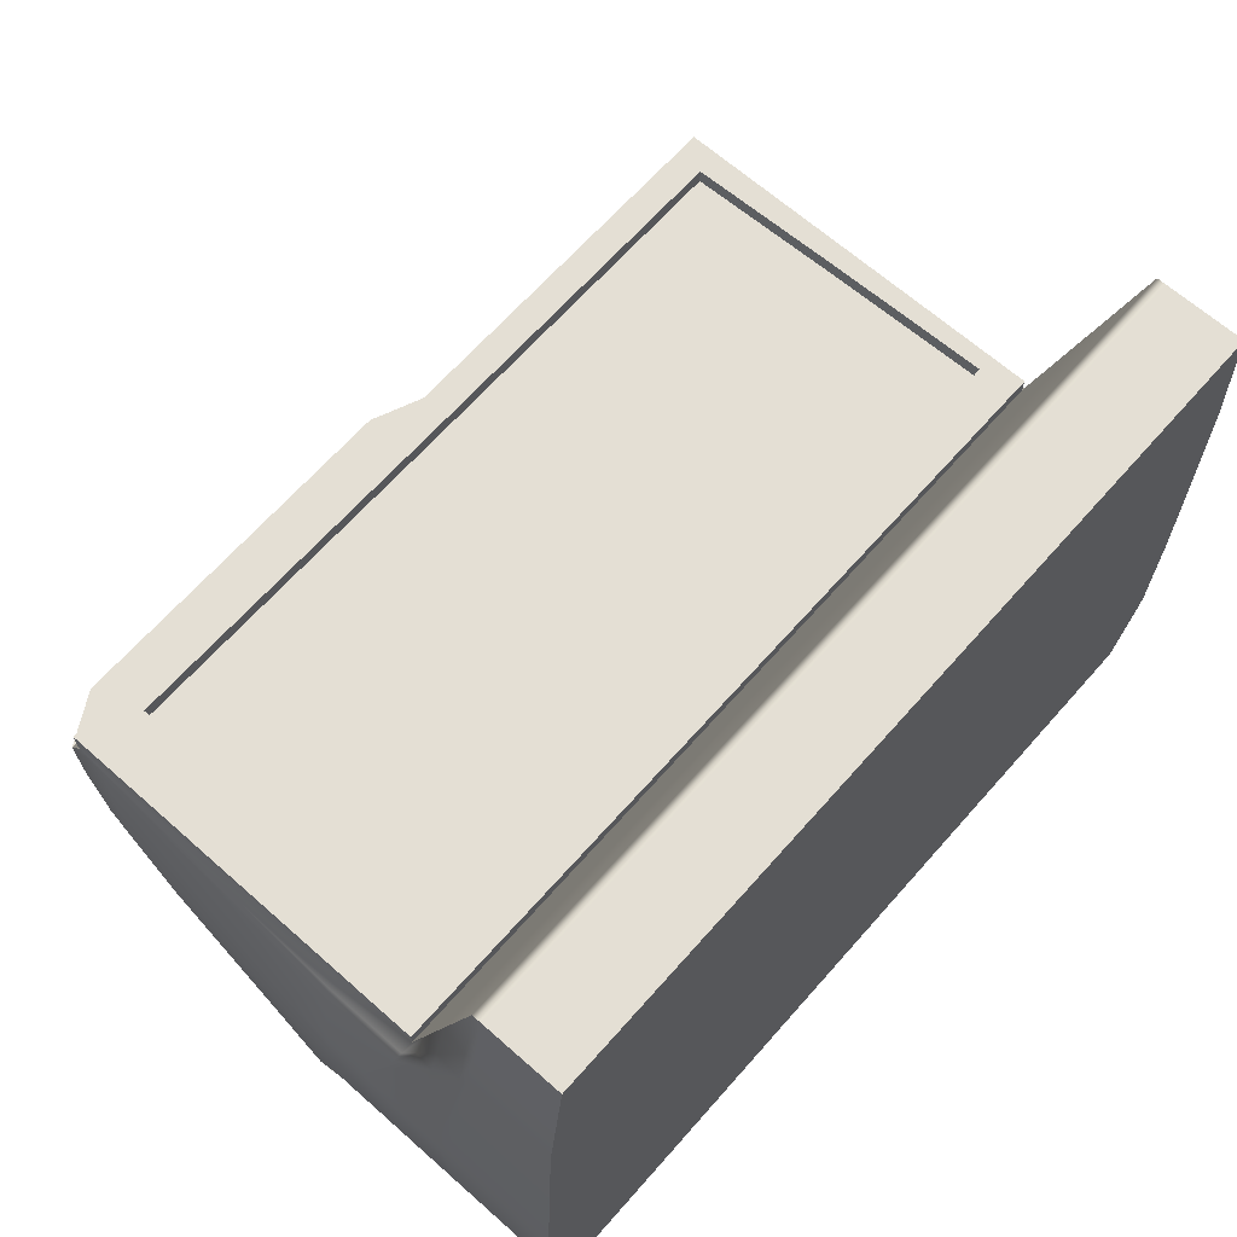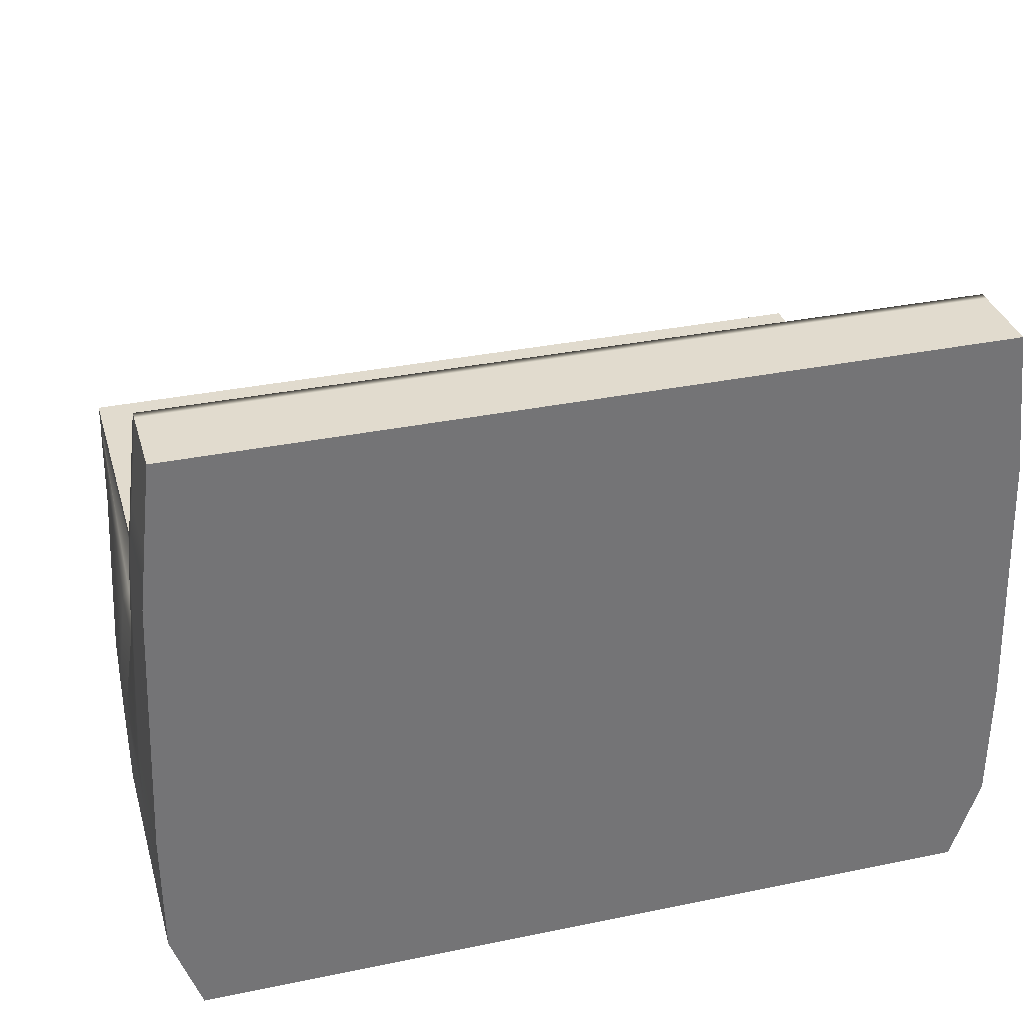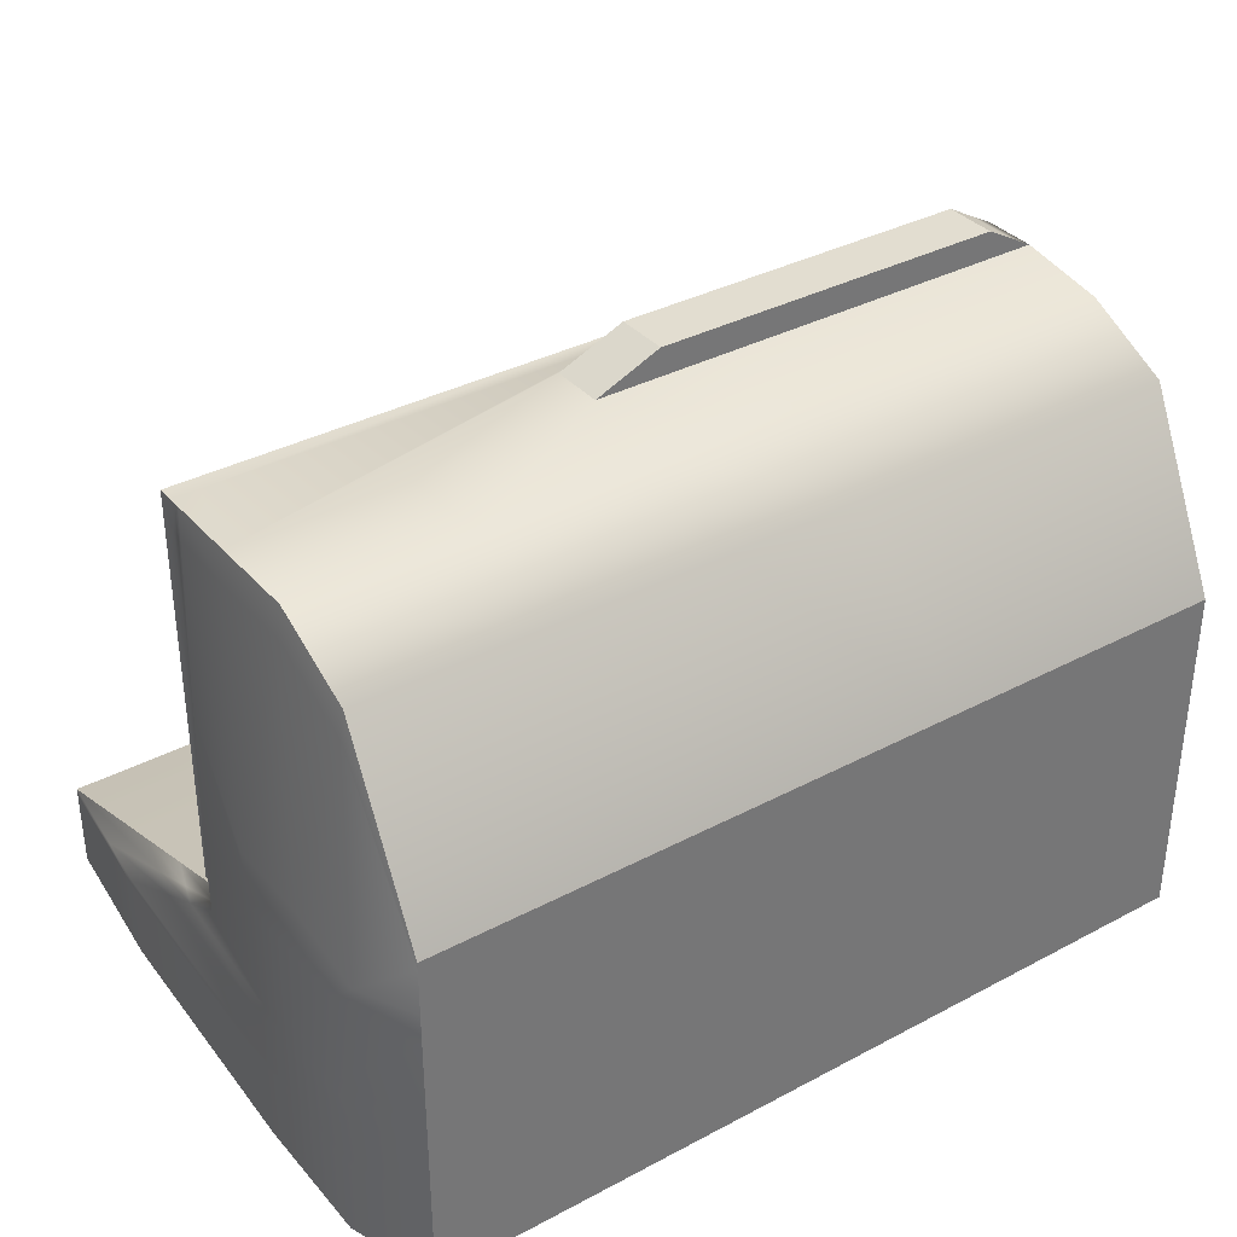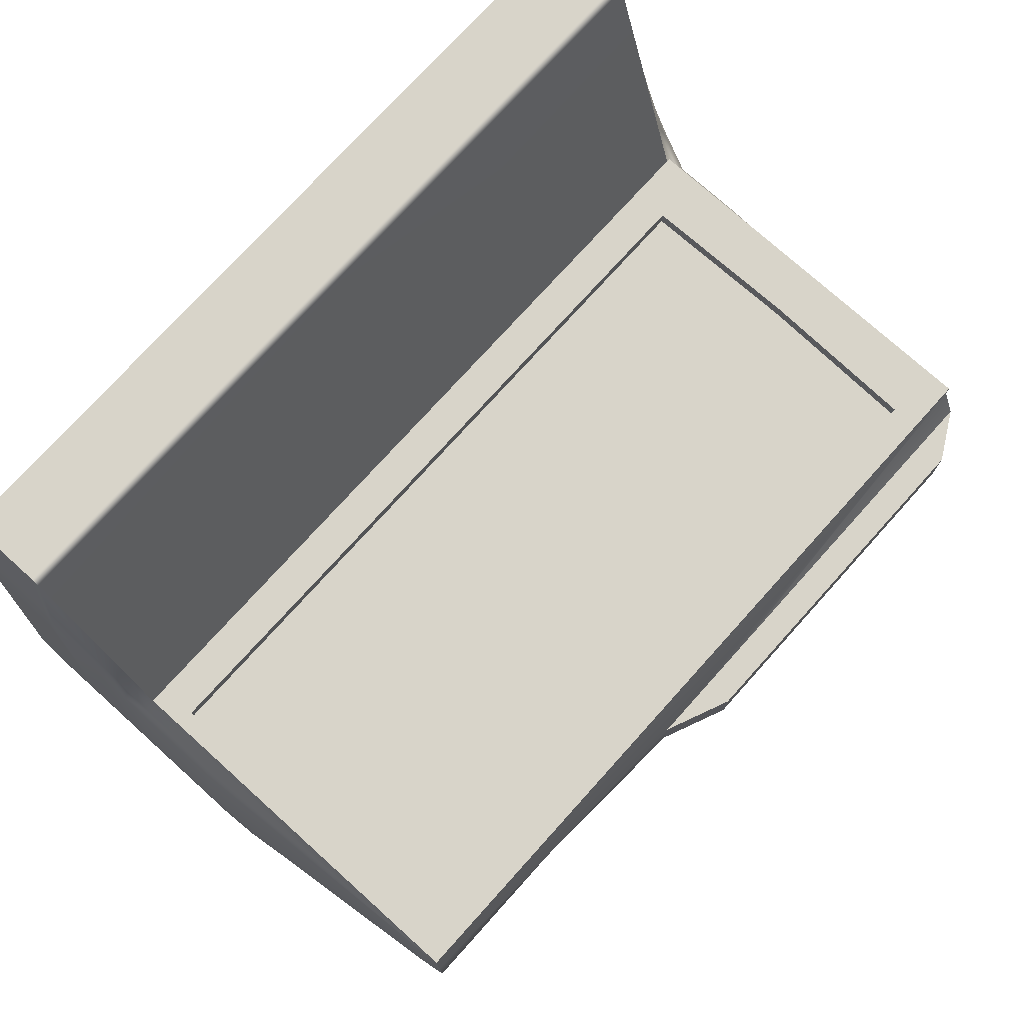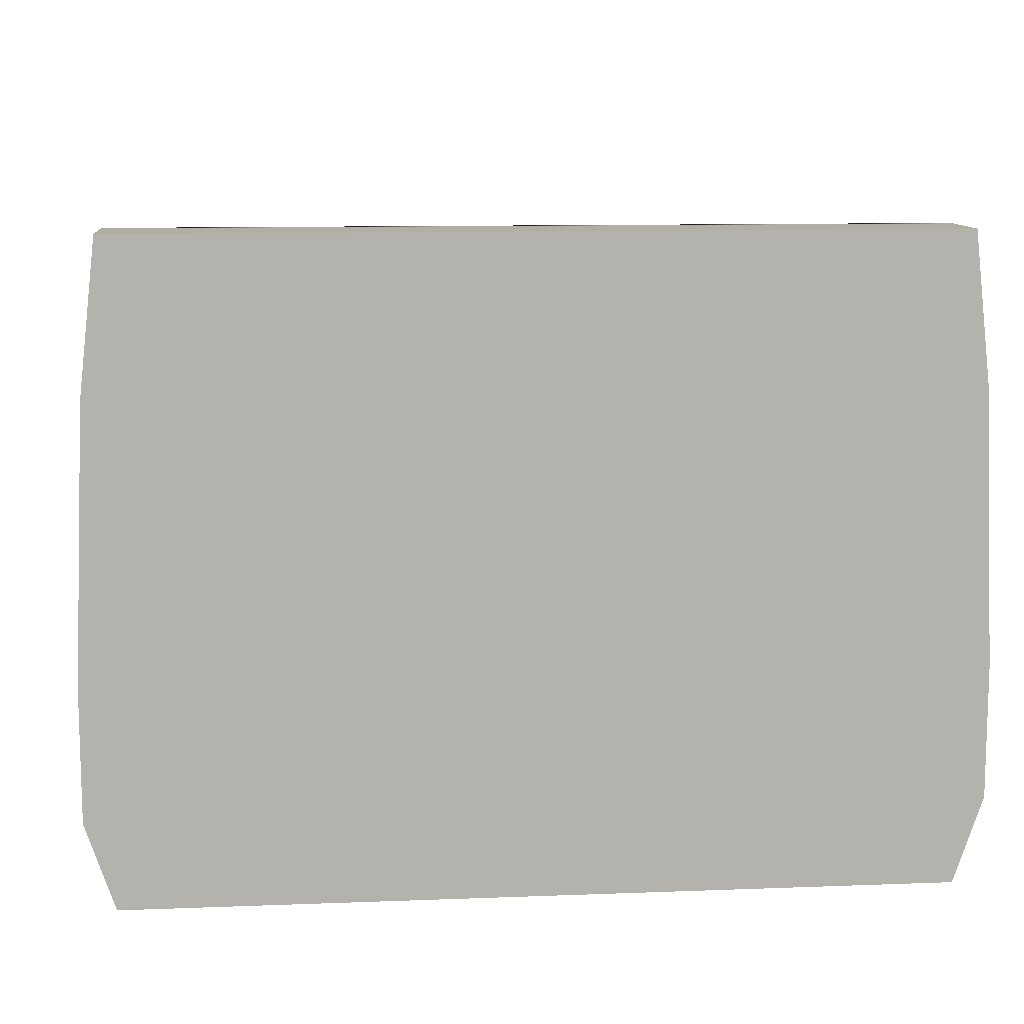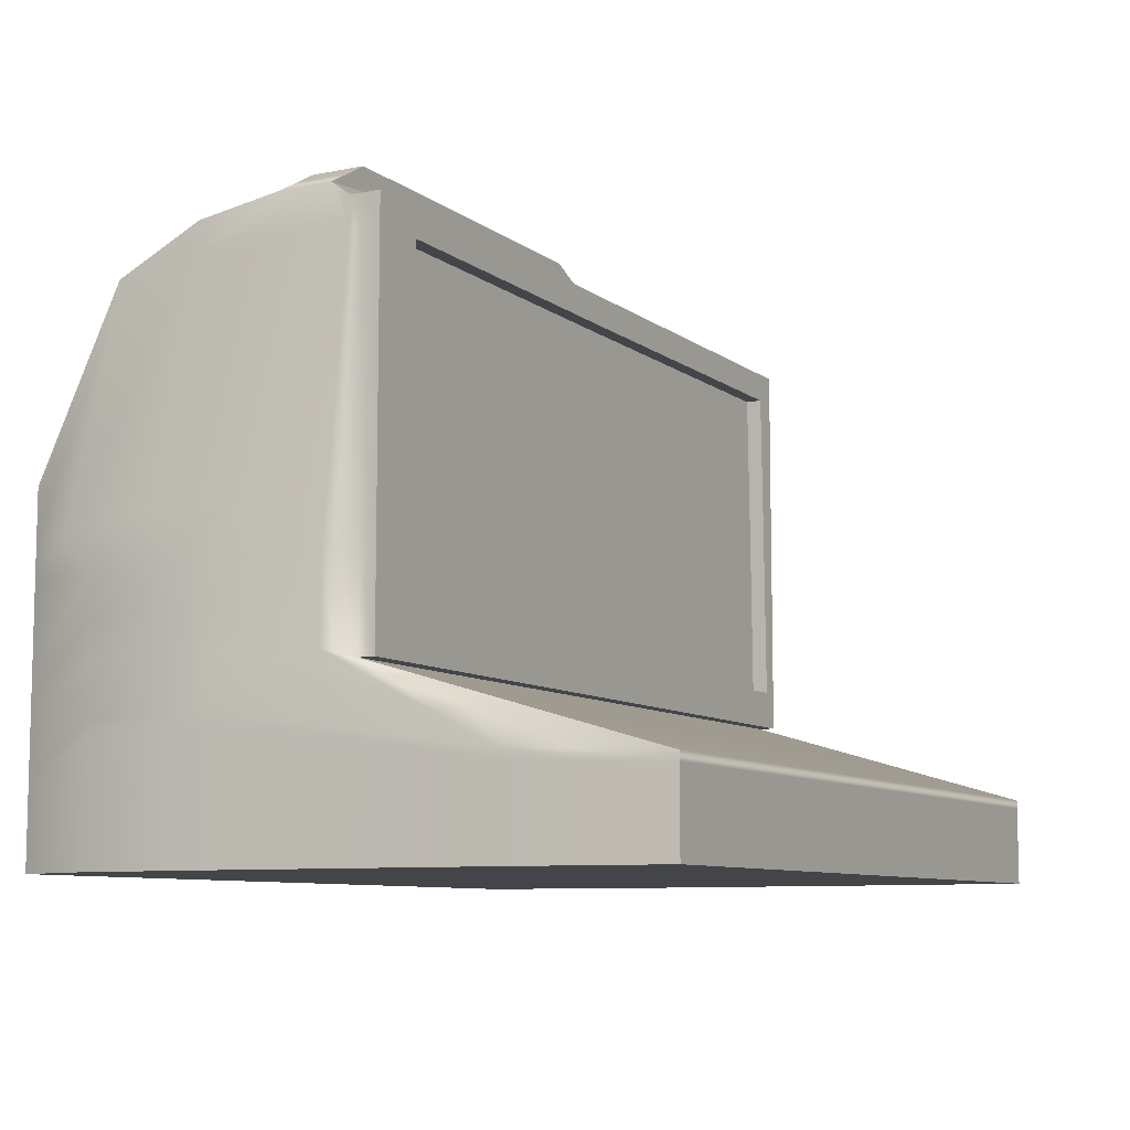
<metadata>
{"format":"obj","ext":"obj","renderer":"f3d","projection":"perspective","resolution":1024,"background":"white","views":[{"elev":66.3,"azim":-48.5,"up":"+Z"},{"elev":33.9,"azim":-15.6,"up":"+Z"},{"elev":35.4,"azim":144.9,"up":"+Y"},{"elev":75.1,"azim":132.0,"up":"+Z"},{"elev":10.9,"azim":-5.4,"up":"+Z"},{"elev":-8.6,"azim":-61.5,"up":"+Y"}]}
</metadata>
<code>
v 91.83 -0.9239 378.6
v 120.8 -0.9239 378.6
v 149.7 -0.9239 378.6
v 91.83 5.248 378.6
v 120.8 5.248 378.6
v 149.7 5.248 378.6
v 91.83 11.42 357.7
v 120.8 11.42 357.7
v 149.7 11.42 357.7
v 91.83 17.59 357.7
v 120.8 14.15 357.7
v 149.7 17.59 357.7
v 91.83 39.69 357.7
v 120.8 39.69 357.7
v 149.7 39.69 357.7
v 91.83 40.72 351.6
v 125.4 40.72 351.6
v 149.7 39.69 351.6
v 91.83 39.69 345.4
v 124.6 39.69 345.4
v 149.7 39.69 345.4
v 91.83 36.65 339.2
v 124.6 36.65 339.2
v 149.7 36.65 339.2
v 91.83 23.76 333.1
v 120.8 23.76 333.1
v 149.7 23.76 333.1
v 91.83 17.59 333.1
v 120.8 17.59 333.1
v 149.7 17.59 333.1
v 91.83 11.42 333.1
v 120.8 11.42 333.1
v 149.7 11.42 333.1
v 91.83 5.248 333.1
v 120.8 5.248 333.1
v 149.7 5.248 333.1
v 91.83 -0.9239 333.1
v 120.8 -0.9239 333.1
v 149.7 -0.9239 333.1
v 89.76 -0.9239 339.2
v 120.8 -0.9239 339.2
v 151.8 -0.9239 339.2
v 89.76 -0.9239 345.4
v 120.8 -0.9239 345.4
v 151.8 -0.9239 345.4
v 89.76 -0.9239 348.6
v 120.8 -0.9239 351.6
v 151.8 -0.9239 348.6
v 151.8 5.248 339.2
v 151.8 5.248 345.4
v 151.8 5.248 348.6
v 151.8 11.42 339.2
v 151.8 11.42 345.4
v 151.8 11.42 348.6
v 151.8 17.59 339.2
v 151.8 17.59 345.4
v 151.8 17.59 348.6
v 89.76 8.287 339.2
v 89.76 8.287 345.4
v 89.76 8.287 348.6
v 89.76 14.46 339.2
v 89.76 14.46 345.4
v 89.76 14.46 348.6
v 89.76 17.59 339.2
v 89.76 17.59 345.4
v 89.76 17.59 348.6
v 91.83 40.72 355.3
v 125.4 40.72 355.3
v 91.83 26.13 357.7
v 120.8 26.13 357.7
v 149.7 26.13 357.7
v 151.6 21.1 349.3
v 151.6 21.1 343.1
v 151.6 19.93 336.9
v 149.7 19.98 333.1
v 120.8 19.98 333.1
v 91.83 19.98 333.1
v 89.91 19.93 336.9
v 89.91 21.1 343.1
v 89.91 21.1 349.3
v 95.29 11.42 357.7
v 95.75 14.15 357.7
v 95.59 25.89 357.7
v 97.39 39.69 357.7
v 147.9 39.69 357.7
v 148.2 26.13 357.7
v 148.5 14.15 357.7
v 148.6 11.42 357.7
v 91.83 23.17 333.1
v 120.8 23.17 333.1
v 149.7 23.17 333.1
v 150 34.83 339.2
v 150 37.58 345.4
v 150 37.58 351.6
v 149.7 37.58 357.7
v 147.9 37.58 357.7
v 120.8 37.58 357.7
v 95.9 37.67 357.7
v 91.83 37.58 357.7
v 91.53 37.58 351.6
v 91.53 37.58 345.4
v 91.53 34.83 339.2
v 91.83 11.42 358.9
v 95.29 11.42 358.9
v 95.75 14.15 358.9
v 91.83 17.59 358.9
v 148.5 14.15 358.9
v 148.6 11.42 358.9
v 149.7 11.42 358.9
v 149.7 17.59 358.9
v 91.83 26.13 358.9
v 95.59 25.89 358.9
v 95.9 37.67 358.9
v 91.83 37.58 358.9
v 149.7 37.58 358.9
v 147.9 37.58 358.9
v 148.2 26.13 358.9
v 149.7 26.13 358.9
v 120.8 11.42 358.9
v 120.8 14.15 358.9
v 147.9 39.69 358.9
v 149.7 39.69 358.9
v 120.8 37.58 358.9
v 120.8 39.69 358.9
v 97.39 39.69 358.9
v 91.83 39.69 358.9
v 95.34 42.69 355.3
v 120.8 42.69 355.3
v 120.8 42.69 351.6
v 95.34 42.69 351.6
v 91.83 39.69 356.8
v 91.72 37.58 356.7
v 91.08 26.13 356.2
v 90.61 17.59 355.8
v 90.61 11.89 355.8
v 90.61 5.719 367.9
v 90.61 -0.9239 367.9
v 120.8 -0.9239 368
v 150.9 -0.9239 367.9
v 150.9 5.248 367.9
v 150.9 11.42 355.8
v 150.9 17.59 355.8
v 150.5 26.13 356.2
v 149.8 37.58 356.7
v 149.7 39.69 356.8
v 91.83 4.63 378.6
v 120.8 4.63 378.6
v 149.7 4.63 378.6
v 150.9 4.63 367.9
v 151.8 4.63 348.6
v 151.8 4.63 345.4
v 151.8 4.63 339.2
v 149.7 4.63 333.1
v 120.8 4.63 333.1
v 91.83 4.63 333.1
v 89.76 7.366 339.2
v 89.76 7.366 345.4
v 89.76 7.366 348.6
v 90.61 5.054 367.9
v 91.83 39.69 357.2
v 91.76 37.58 357.1
v 91.38 26.13 356.8
v 91.1 17.59 356.6
v 91.1 11.7 356.6
v 91.1 5.53 372.2
v 91.1 4.885 372.2
v 91.1 -0.9239 372.2
v 120.8 -0.9239 372.2
v 150.4 -0.9239 372.2
v 150.4 4.63 372.2
v 150.4 5.248 372.2
v 150.4 11.42 356.6
v 150.4 17.59 356.6
v 150.2 26.13 356.8
v 149.8 37.58 357.1
v 149.7 39.69 357.2
v 135.5 5.248 378.6
v 135.5 4.63 378.6
v 135.5 -0.9239 378.6
v 135.9 -0.9239 372.2
v 136.1 -0.9239 367.9
v 139.5 -0.9239 350
v 139.5 -0.9239 345.4
v 139.5 -0.9239 339.2
v 135.5 -0.9239 333.1
v 135.5 4.63 333.1
v 135.5 5.248 333.1
v 135.5 11.42 333.1
v 135.5 17.59 333.1
v 135.5 19.98 333.1
v 135.5 23.17 333.1
v 135.5 23.76 333.1
v 137.4 36.65 339.2
v 137.4 39.69 345.4
v 137.8 39.69 351.6
v 112.6 5.248 378.6
v 112.6 4.63 378.6
v 112.6 -0.9239 378.6
v 112.4 -0.9239 372.2
v 112.3 -0.9239 367.9
v 110.4 -0.9239 350.7
v 110.4 -0.9239 345.4
v 110.4 -0.9239 339.2
v 112.6 -0.9239 333.1
v 112.6 4.63 333.1
v 112.6 5.248 333.1
v 112.6 11.42 333.1
v 112.6 17.59 333.1
v 112.6 19.98 333.1
v 112.6 23.17 333.1
v 112.6 23.76 333.1
v 115.4 36.65 339.2
v 115.4 39.69 345.4
v 115.9 40.72 351.6
v 113.6 42.69 351.6
v 113.6 42.69 355.3
v 115.9 40.72 355.3
v 91.83 7.905 369.6
v 120.8 8.047 369.2
v 149.7 8.53 367.5
v 150.4 8.386 364.3
v 150.9 8.203 362.1
v 151.8 8.758 348.6
v 151.8 8.645 345.4
v 151.8 8.427 339.2
v 149.7 7.84 333.1
v 135.5 8.082 333.1
v 120.8 8.082 333.1
v 112.6 8.082 333.1
v 91.83 8.082 333.1
v 89.76 9.867 339.2
v 89.76 9.837 345.4
v 89.76 9.822 348.6
v 90.61 8.218 363
v 91.1 8.092 365.7
v 89.76 11.69 345.4
v 89.76 11.97 348.6
v 90.61 10.18 359.2
v 91.1 10.11 360.6
v 91.83 9.98 362.6
v 120.8 9.98 362.6
v 149.7 9.98 362.6
v 150.4 9.897 360.4
v 150.9 9.835 358.9
v 151.8 10.1 348.6
v 151.8 10.07 345.4
v 151.8 10.01 339.2
v 149.7 9.911 333.1
v 135.5 9.813 333.1
v 120.8 9.667 333.1
v 112.6 9.585 333.1
v 91.83 9.378 333.1
v 89.76 12.04 339.2
v 94.29 42.1 355.3
v 114.3 42.1 355.3
v 122.2 42.1 355.3
v 122.2 42.1 351.6
v 114.3 42.1 351.6
v 94.29 42.1 351.6
v 93.55 41.69 355.3
v 114.8 41.69 355.3
v 123.1 41.69 355.3
v 123.1 41.69 351.6
v 114.8 41.69 351.6
v 93.55 41.69 351.6
v 113.7 42.63 355.3
v 95.23 42.63 355.3
v 95.23 42.63 351.6
v 113.7 42.63 351.6
v 120.9 42.63 351.6
v 120.9 42.63 355.3
f 196 197 147 5
f 177 178 148 6
f 240 241 8 81 7
f 241 242 9 88 8
f 103 104 105 106
f 107 108 109 110
f 111 112 113 114
f 115 116 117 118
f 129 215 216 128
f 18 195 68 14 85 15 176 145
f 213 214 17 20
f 194 195 18 21
f 212 213 20 23
f 193 194 21 24
f 211 212 23 26
f 192 193 24 27
f 209 210 90 76
f 190 191 91 75
f 207 208 29 32
f 188 189 30 33
f 250 251 207 32
f 248 249 188 33
f 205 206 35 154
f 186 187 36 153
f 184 185 39 42
f 202 203 41 44
f 183 184 42 45
f 201 202 44 47
f 182 183 45 48
f 201 47 138 200
f 182 48 139 181
f 152 153 36 49
f 151 152 49 50
f 150 151 50 51
f 150 51 140 149
f 247 248 33 52
f 246 247 52 53
f 245 246 53 54
f 245 54 141 244
f 52 33 30 55
f 53 52 55 56
f 54 53 56 57
f 54 57 142 141
f 74 75 91 92
f 73 74 92 93
f 72 73 93 94
f 72 94 144 143
f 155 156 58 34
f 156 157 59 58
f 157 158 60 59
f 60 158 159 136
f 252 253 61 31
f 253 236 62 61
f 236 237 63 62
f 63 237 238 135
f 31 61 64 28
f 61 62 65 64
f 62 63 66 65
f 66 63 135 134
f 77 78 102 89
f 78 79 101 102
f 79 80 100 101
f 100 80 133 132
f 13 84 14 68 217 67 131 160
f 71 174 175 95
f 9 172 173 12
f 242 243 172 9
f 148 170 171 6
f 179 180 169 3
f 198 199 168 2
f 165 166 146 4
f 164 239 240 7
f 163 164 7 10
f 99 161 162 69
f 106 105 112 111
f 117 107 110 118
f 12 173 174 71
f 57 72 143 142
f 57 56 73 72
f 56 55 74 73
f 55 30 75 74
f 189 190 75 30
f 208 209 76 29
f 28 64 78 77
f 64 65 79 78
f 65 66 80 79
f 80 66 134 133
f 69 162 163 10
f 105 104 119 120
f 83 82 11 70
f 97 98 83 70
f 70 86 96 97
f 11 87 86 70
f 119 108 107 120
f 210 211 26 90
f 191 192 27 91
f 92 91 27 24
f 93 92 24 21
f 94 93 21 18
f 94 18 145 144
f 95 175 176 15
f 121 116 115 122
f 123 116 121 124
f 125 113 123 124
f 114 113 125 126
f 160 161 99 13
f 67 16 100 132 131
f 101 100 16 19
f 102 101 19 22
f 89 102 22 25
f 7 81 104 103
f 10 7 103 106
f 88 9 109 108
f 9 12 110 109
f 83 98 113 112
f 99 69 111 114
f 96 86 117 116
f 71 95 115 118
f 82 83 112 105
f 69 10 106 111
f 86 87 107 117
f 12 71 118 110
f 81 8 119 104
f 11 82 105 120
f 8 88 108 119
f 87 11 120 107
f 95 15 122 115
f 15 85 121 122
f 97 96 116 123
f 85 14 124 121
f 98 97 123 113
f 14 84 125 124
f 84 13 126 125
f 13 99 114 126
f 271 266 255 256
f 256 257 270 271
f 257 258 269 270
f 259 254 267 268
f 38 41 203 204
f 197 198 2 147
f 178 179 3 148
f 3 169 170 148
f 48 150 149 139
f 48 45 151 150
f 45 42 152 151
f 42 39 153 152
f 185 186 153 39
f 204 205 154 38
f 37 40 156 155
f 40 43 157 156
f 43 46 158 157
f 158 46 137 159
f 146 166 167 1
f 131 132 161 160
f 162 161 132 133
f 163 162 133 134
f 134 135 164 163
f 135 238 239 164
f 136 159 166 165
f 167 166 159 137
f 199 200 138 168
f 180 181 139 169
f 170 169 139 149
f 171 170 149 140
f 172 243 244 141
f 173 172 141 142
f 174 173 142 143
f 175 174 143 144
f 176 175 144 145
f 147 178 177 5
f 2 179 178 147
f 168 180 179 2
f 138 181 180 168
f 47 182 181 138
f 44 183 182 47
f 41 184 183 44
f 38 185 184 41
f 154 186 185 38
f 35 187 186 154
f 32 188 249 250
f 29 189 188 32
f 76 190 189 29
f 90 191 190 76
f 26 192 191 90
f 23 193 192 26
f 20 194 193 23
f 17 195 194 20
f 195 17 68
f 146 197 196 4
f 1 198 197 146
f 167 199 198 1
f 137 200 199 167
f 46 201 200 137
f 43 202 201 46
f 40 203 202 43
f 204 203 40 37
f 155 205 204 37
f 34 206 205 155
f 31 207 251 252
f 28 208 207 31
f 77 209 208 28
f 89 210 209 77
f 25 211 210 89
f 22 212 211 25
f 19 213 212 22
f 16 214 213 19
f 268 269 258 259
f 215 130 127 216
f 254 255 266 267
f 4 196 5 219 218
f 5 177 6 220 219
f 6 171 221 220
f 222 221 171 140
f 51 223 222 140
f 51 50 224 223
f 50 49 225 224
f 49 36 226 225
f 187 227 226 36
f 228 227 187 35
f 206 229 228 35
f 230 229 206 34
f 34 58 231 230
f 58 59 232 231
f 59 60 233 232
f 233 60 136 234
f 235 234 136 165
f 218 235 165 4
f 232 233 237 236
f 237 233 234 238
f 239 238 234 235
f 240 239 235 218
f 218 219 241 240
f 219 220 242 241
f 220 221 243 242
f 244 243 221 222
f 223 245 244 222
f 223 224 246 245
f 224 225 247 246
f 225 226 248 247
f 226 227 249 248
f 250 249 227 228
f 228 229 251 250
f 252 251 229 230
f 230 231 253 252
f 231 232 236 253
f 260 261 255 254
f 256 255 261 262
f 263 257 256 262
f 263 264 258 257
f 259 258 264 265
f 259 265 260 254
f 67 217 261 260
f 262 261 217 68
f 17 263 262 68
f 17 214 264 263
f 265 264 214 16
f 265 16 67 260
f 267 266 216 127
f 127 130 268 267
f 215 269 268 130
f 270 269 215 129
f 129 128 271 270
f 216 266 271 128

</code>
